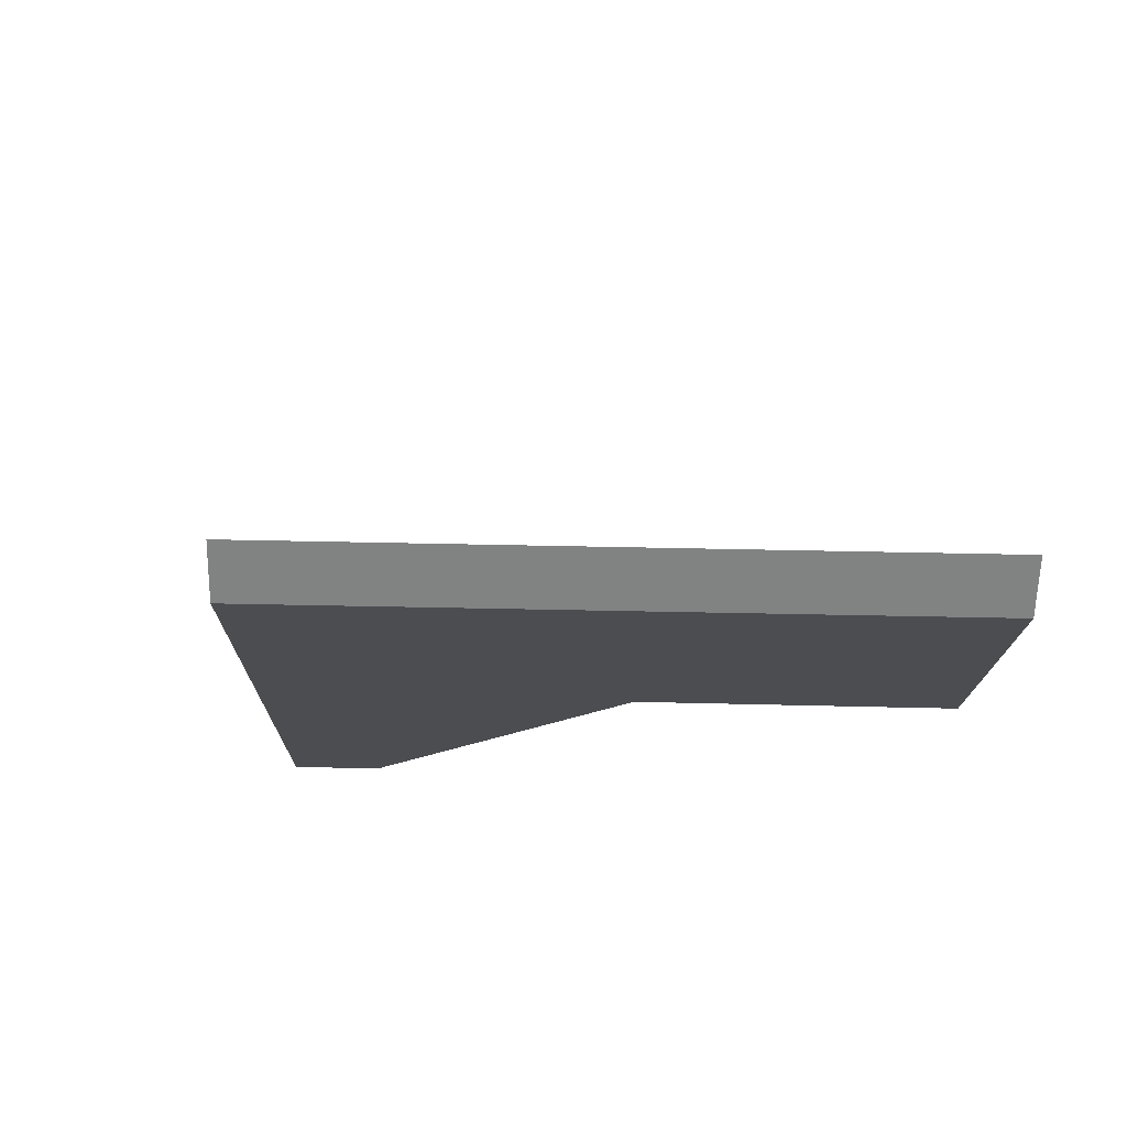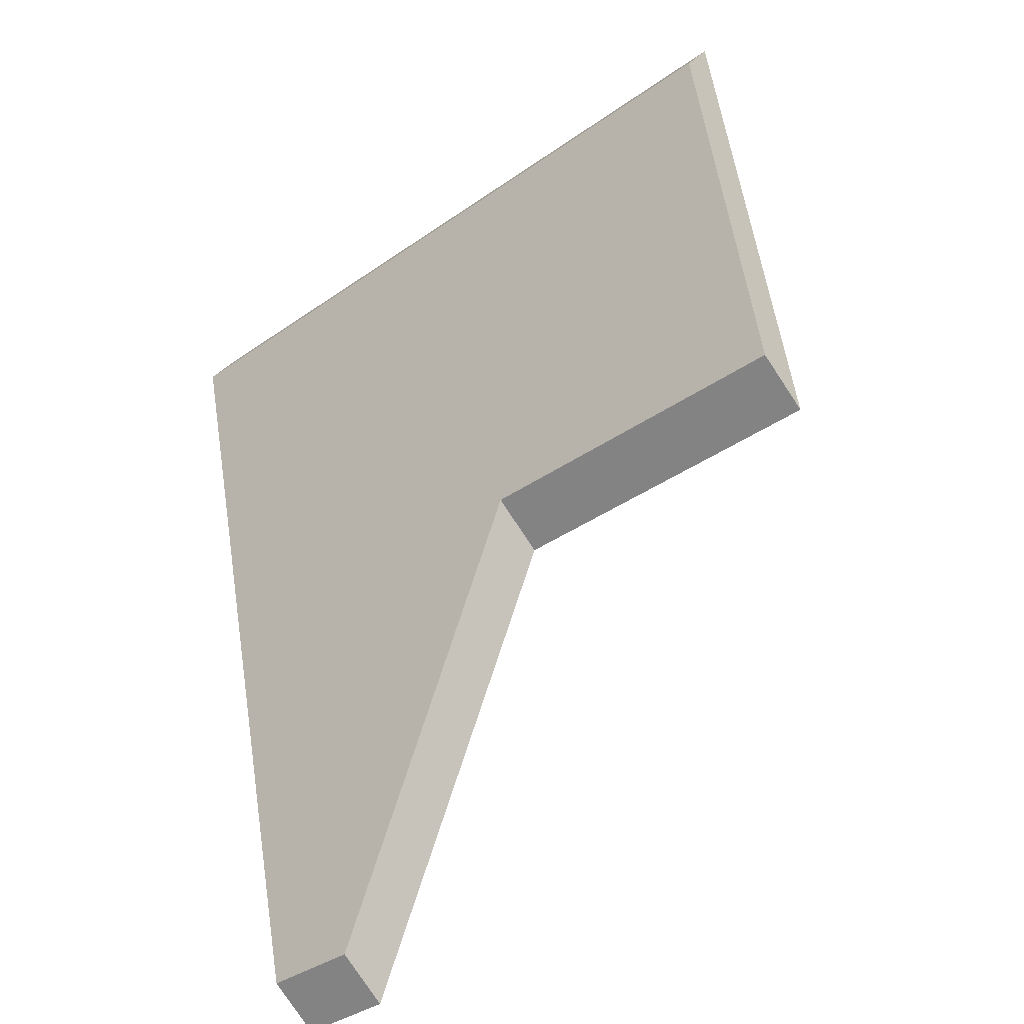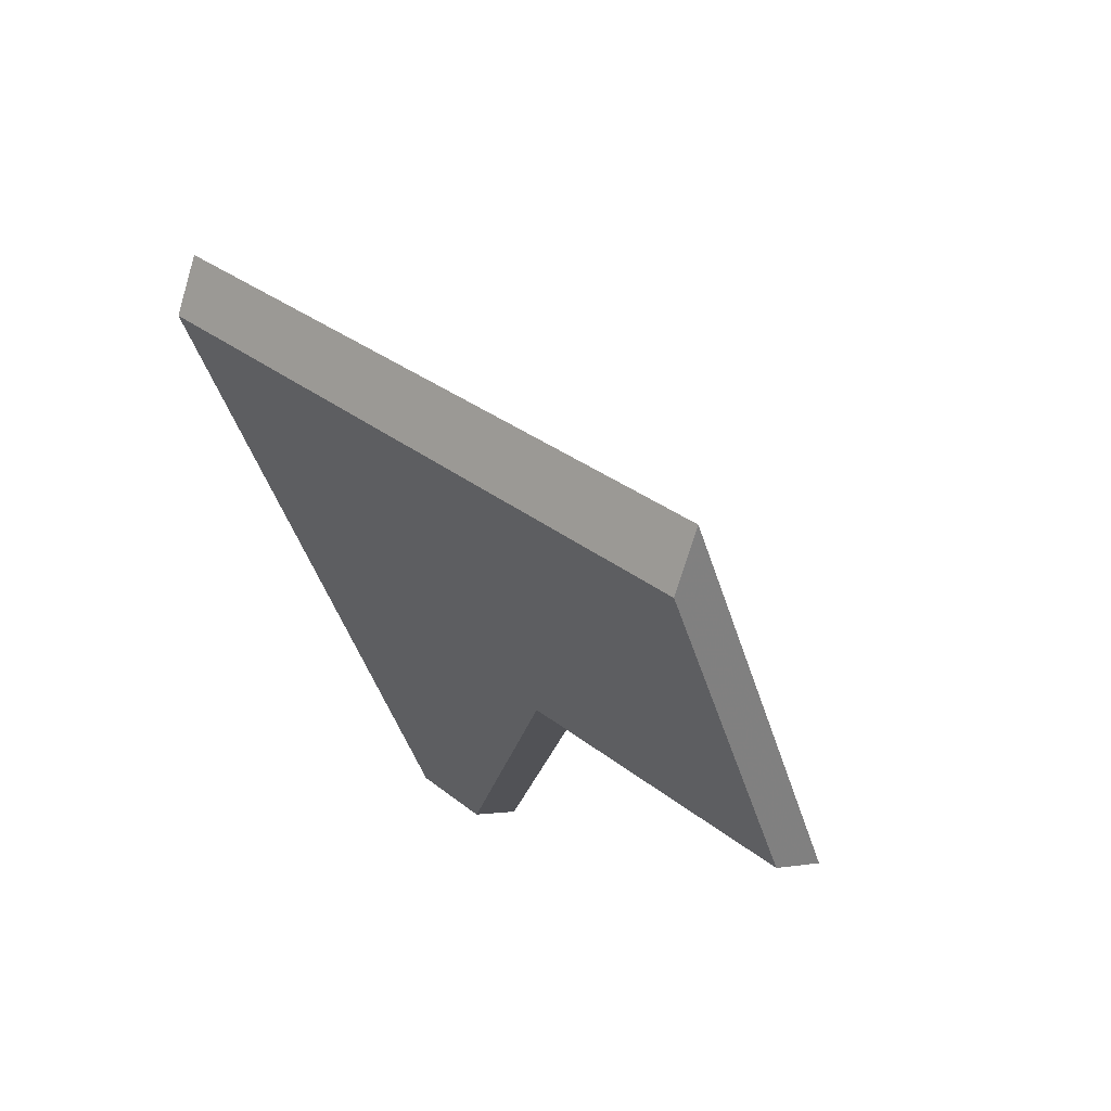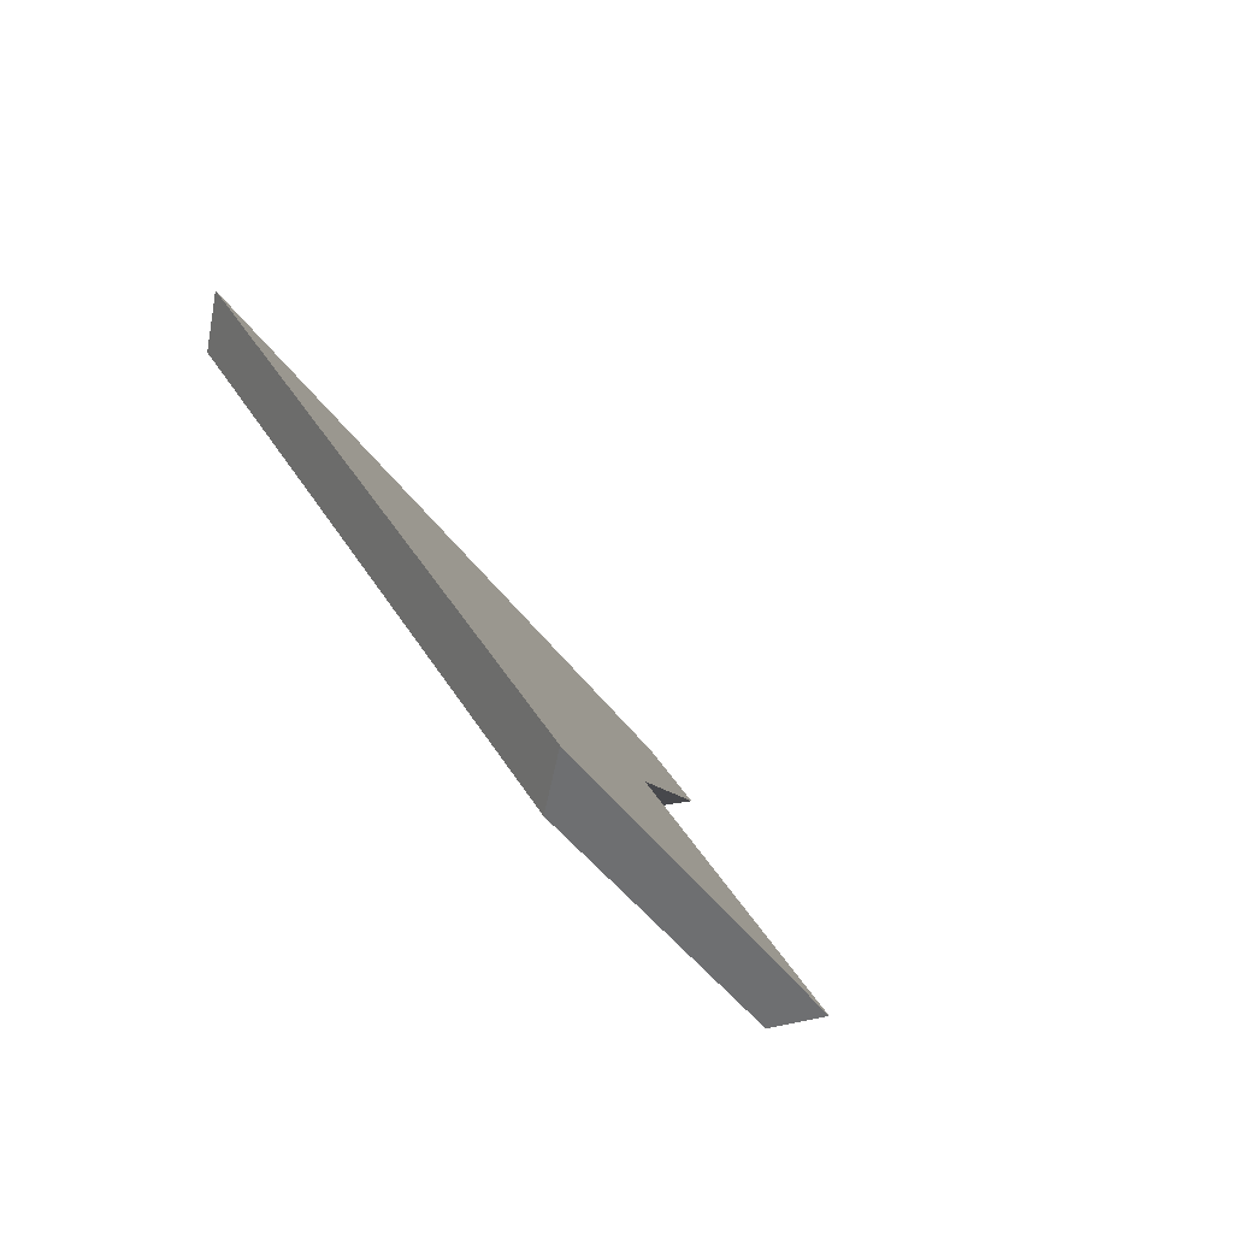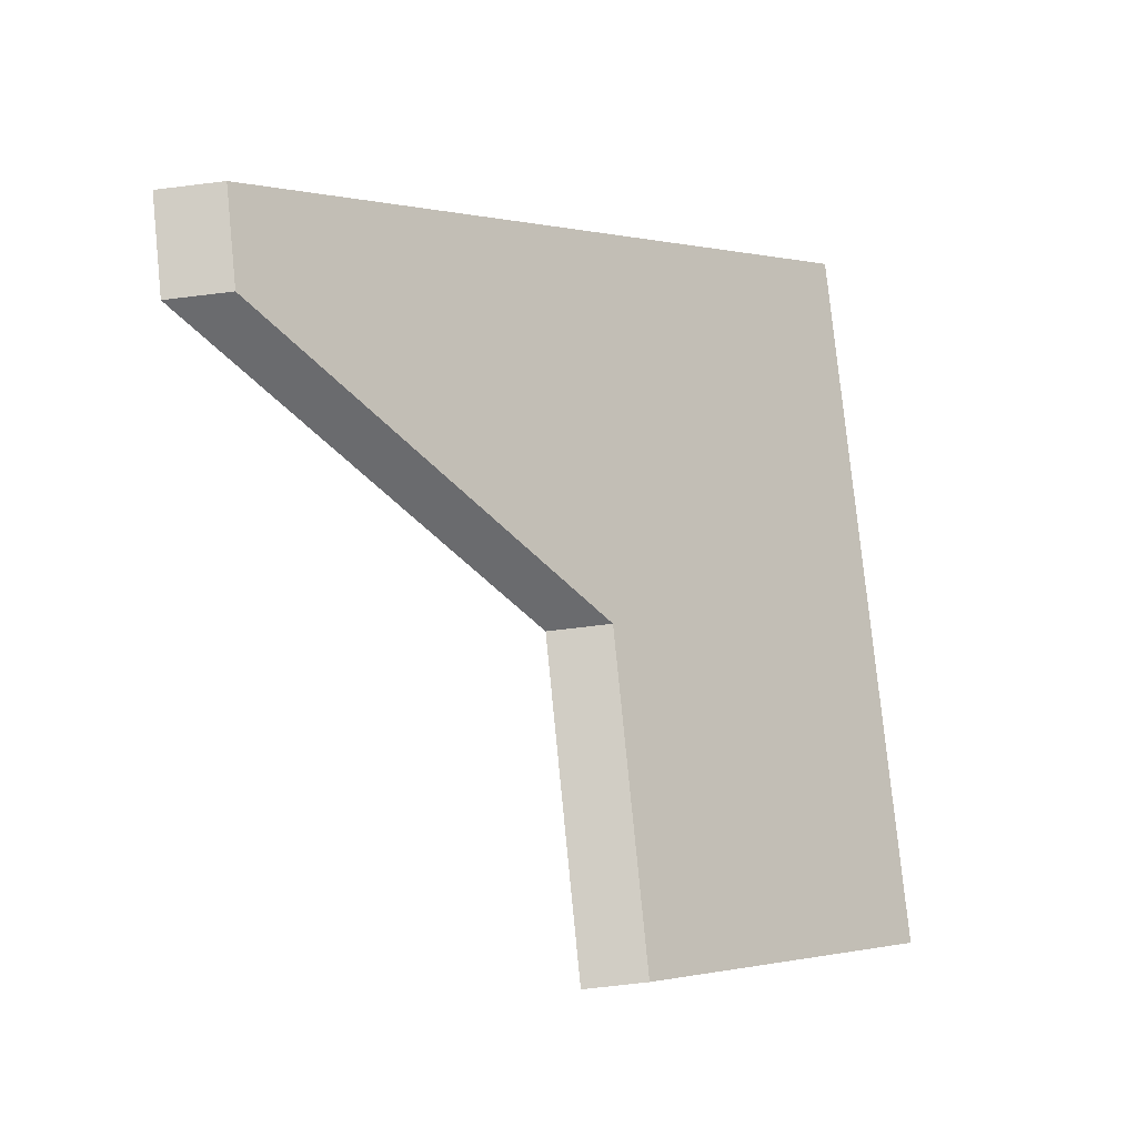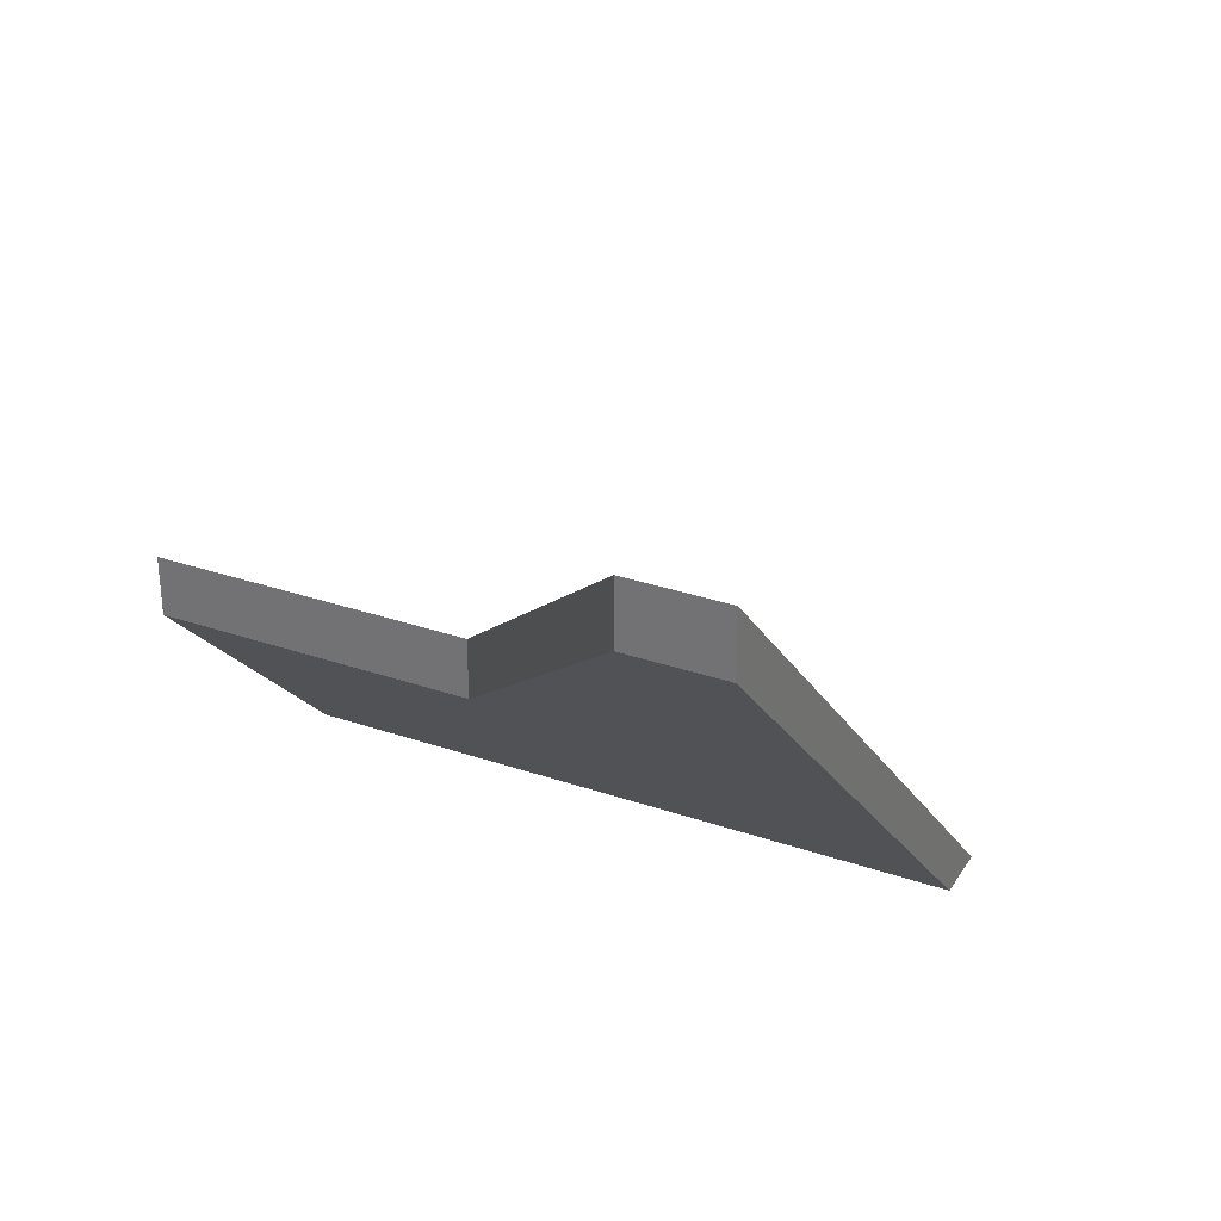
<metadata>
{"format":"obj","ext":"obj","renderer":"f3d","projection":"perspective","resolution":1024,"background":"white","views":[{"elev":-60.6,"azim":22.6,"up":"+Y"},{"elev":-79.8,"azim":33.6,"up":"+Z"},{"elev":-1.9,"azim":43.9,"up":"+Z"},{"elev":10.6,"azim":60.3,"up":"+Z"},{"elev":-73.6,"azim":-83.2,"up":"+Z"},{"elev":30.3,"azim":-129.7,"up":"+Y"}]}
</metadata>
<code>
v 2.628 -0.06176 1.628
v 2.632 -0.06172 1.627
v 2.647 -0.07329 1.632
v 2.637 -0.08415 1.649
v 2.664 -0.08415 1.637
v 2.66 -0.07316 1.627
v 2.628 -0.05913 1.628
v 2.628 -0.06176 1.628
v 2.637 -0.08415 1.649
v 2.638 -0.08415 1.651
v 2.632 -0.05908 1.627
v 2.632 -0.06172 1.627
v 2.628 -0.06176 1.628
v 2.628 -0.05913 1.628
v 2.647 -0.07066 1.632
v 2.647 -0.07329 1.632
v 2.632 -0.06172 1.627
v 2.632 -0.05908 1.627
v 2.66 -0.07053 1.627
v 2.66 -0.07316 1.627
v 2.647 -0.07329 1.632
v 2.647 -0.07066 1.632
v 2.638 -0.08415 1.651
v 2.637 -0.08415 1.649
v 2.664 -0.08415 1.637
v 2.665 -0.08415 1.639
v 2.665 -0.08415 1.639
v 2.664 -0.08415 1.637
v 2.66 -0.07316 1.627
v 2.66 -0.07053 1.627
v 2.647 -0.07066 1.632
v 2.632 -0.05908 1.627
v 2.628 -0.05913 1.628
v 2.665 -0.08415 1.639
v 2.66 -0.07053 1.627
v 2.638 -0.08415 1.651
f 1 2 3
f 4 1 3
f 4 3 5
f 5 3 6
f 7 8 9
f 7 9 10
f 11 12 13
f 11 13 14
f 15 16 17
f 15 17 18
f 19 20 21
f 19 21 22
f 23 24 25
f 23 25 26
f 27 28 29
f 27 29 30
f 31 32 33
f 34 35 31
f 34 31 36
f 36 31 33

</code>
